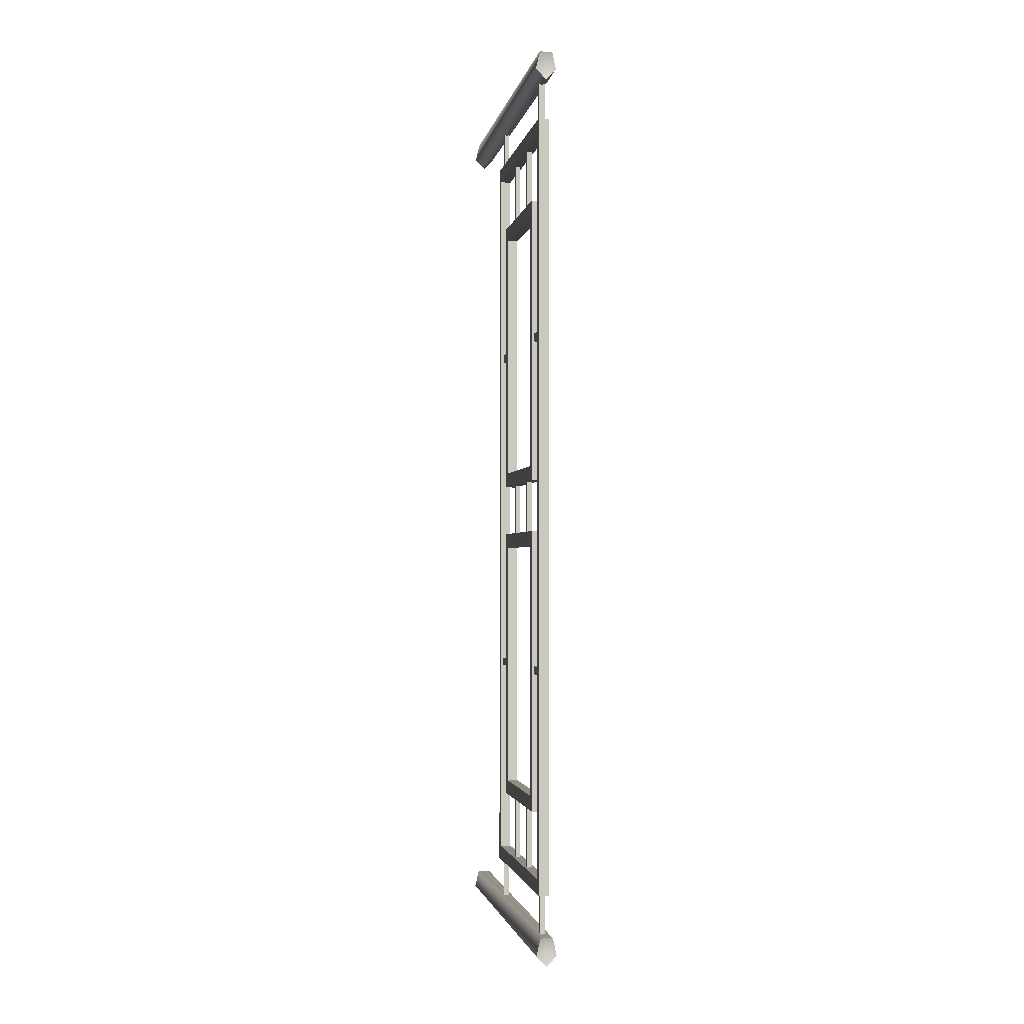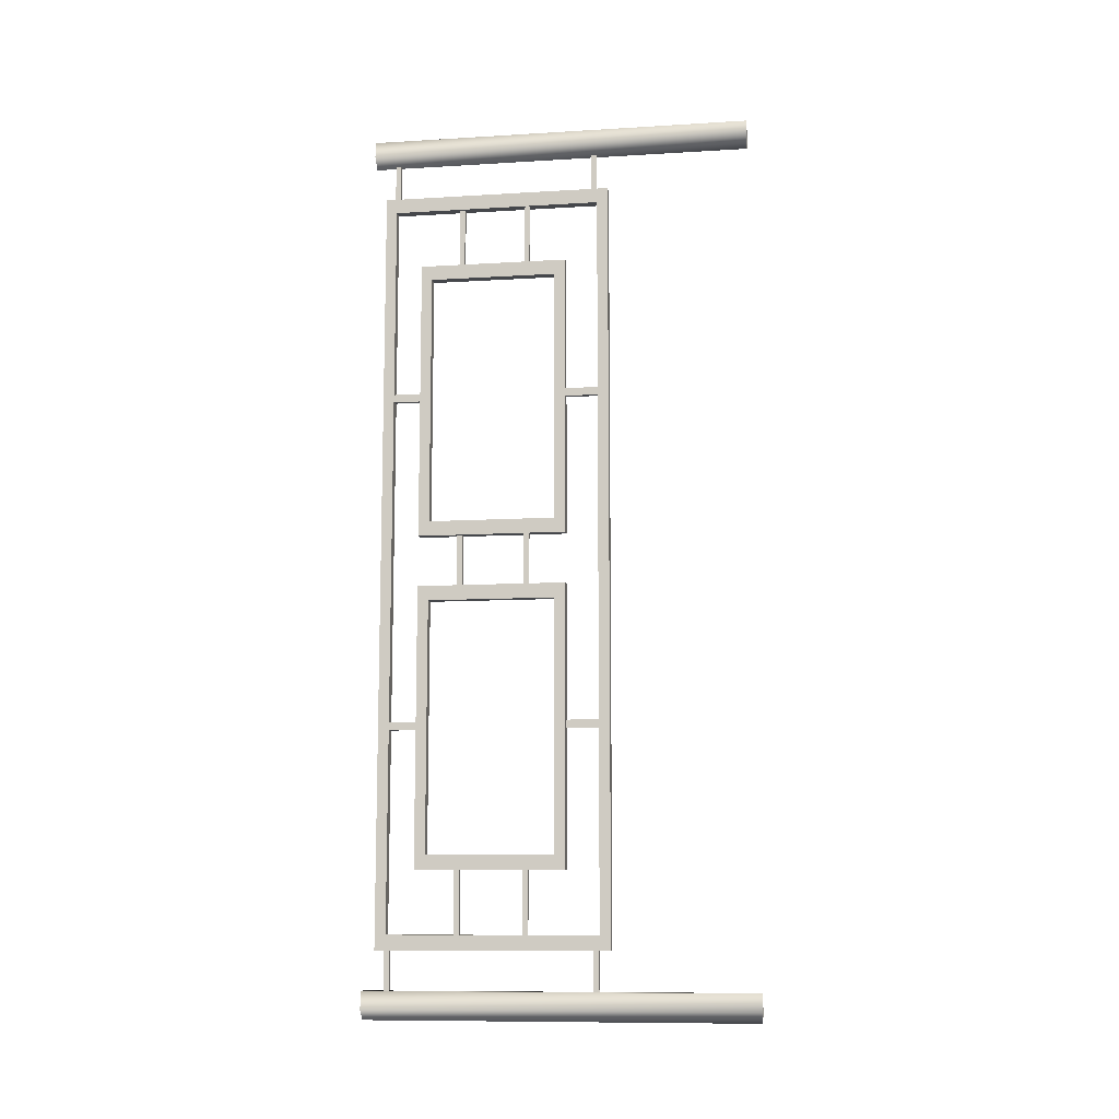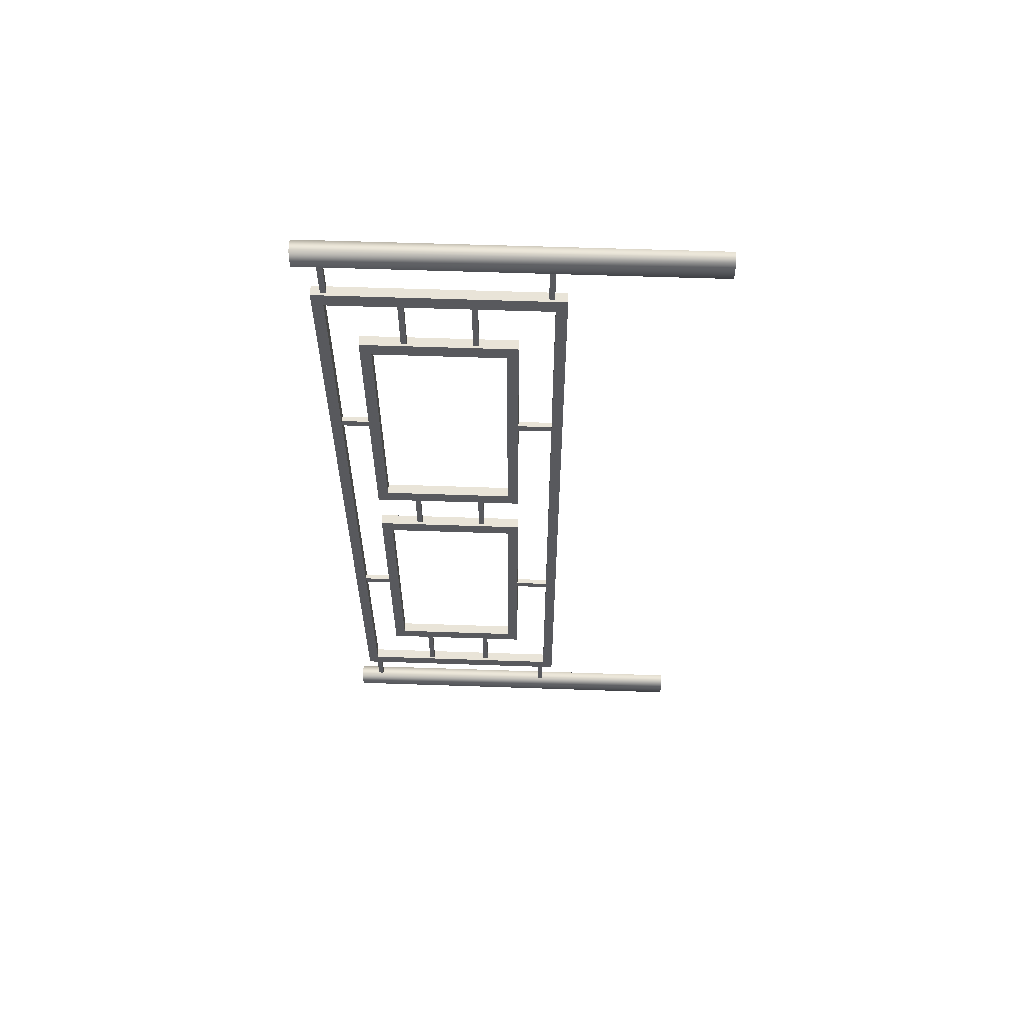
<metadata>
{"format":"obj","ext":"obj","renderer":"f3d","projection":"perspective","resolution":1024,"background":"white","views":[{"elev":-2.0,"azim":170.0,"up":"+Z"},{"elev":-10.2,"azim":-81.3,"up":"+Z"},{"elev":59.8,"azim":-88.0,"up":"+Z"}]}
</metadata>
<code>
o 0.006
v -0.02848 -0 0.4694
v -0.0176 -0 0.5181
v -0.02848 1.098 0.4694
v -0.0176 1.098 0.5181
v 0.0176 -0 0.5181
v 0.0176 1.098 0.5181
v 0.02848 -0 0.4694
v 0.02848 1.098 0.4694
v 0 -0 0.4394
v 0 1.098 0.4394
v 0 -0 0.4394
v 0 1.098 0.4394
v -0.0176 -0 0.5181
v -0.02848 -0 0.4694
v 0 0.01012 0.4829
v 0.0176 -0 0.5181
v 0.02848 -0 0.4694
v 0 -0 0.4394
v -0.02848 1.098 0.4694
v -0.0176 1.098 0.5181
v 0 1.085 0.4829
v 0.0176 1.098 0.5181
v 0.02848 1.098 0.4694
v 0 1.098 0.4394
v 0.01469 1.064 0.3378
v 0.01469 1.064 -1.838
v -0.01469 1.064 0.3378
v -0.01469 1.064 -1.838
v -0.01469 0.4055 0.3378
v -0.01469 0.4055 -1.838
v 0.01469 0.4055 0.3378
v 0.01469 0.4055 -1.838
v 0.01469 0.4055 -1.838
v -0.01469 0.4055 -1.838
v 0.01469 1.064 -1.838
v -0.01469 1.064 -1.838
v -0.01469 0.4055 0.3378
v 0.01469 0.4055 0.3378
v -0.01469 1.064 0.3378
v 0.01469 1.064 0.3378
v 0.01469 0.4055 0.3378
v 0.01469 0.4055 -1.838
v 0.01469 0.4365 0.2961
v 0.01469 0.4365 -1.796
v 0.01469 0.4055 -1.838
v 0.01469 1.064 -1.838
v 0.01469 0.4365 -1.796
v 0.01469 1.033 -1.796
v 0.01469 1.064 -1.838
v 0.01469 1.064 0.3378
v 0.01469 1.033 -1.796
v 0.01469 1.033 0.2961
v 0.01469 1.064 0.3378
v 0.01469 0.4055 0.3378
v 0.01469 1.033 0.2961
v 0.01469 0.4365 0.2961
v 0.01469 0.4365 0.2961
v 0.01469 0.4365 -1.796
v -0.01469 0.4365 0.2961
v -0.01469 0.4365 -1.796
v 0.01469 0.4365 -1.796
v 0.01469 1.033 -1.796
v -0.01469 0.4365 -1.796
v -0.01469 1.033 -1.796
v 0.01469 1.033 -1.796
v 0.01469 1.033 0.2961
v -0.01469 1.033 -1.796
v -0.01469 1.033 0.2961
v 0.01469 1.033 0.2961
v 0.01469 0.4365 0.2961
v -0.01469 1.033 0.2961
v -0.01469 0.4365 0.2961
v -0.01469 1.064 0.3378
v -0.01469 1.064 -1.838
v -0.01469 1.033 0.2961
v -0.01469 1.033 -1.796
v -0.01469 0.4055 -1.838
v -0.01469 0.4055 0.3378
v -0.01469 0.4365 -1.796
v -0.01469 0.4365 0.2961
v -0.01469 0.4055 0.3378
v -0.01469 1.064 0.3378
v -0.01469 0.4365 0.2961
v -0.01469 1.033 0.2961
v -0.01469 0.4055 -1.838
v -0.01469 0.4365 -1.796
v -0.01469 1.064 -1.838
v -0.01469 1.033 -1.796
v 0.01469 0.9551 0.1267
v 0.01469 0.9551 -0.6774
v -0.01469 0.9551 0.1267
v -0.01469 0.9551 -0.6774
v -0.01469 0.5305 0.1267
v -0.01469 0.5305 -0.6774
v 0.01469 0.5305 0.1267
v 0.01469 0.5305 -0.6774
v 0.01469 0.5305 -0.6774
v -0.01469 0.5305 -0.6774
v 0.01469 0.9551 -0.6774
v -0.01469 0.9551 -0.6774
v -0.01469 0.5305 0.1267
v 0.01469 0.5305 0.1267
v -0.01469 0.9551 0.1267
v 0.01469 0.9551 0.1267
v 0.01469 0.5305 0.1267
v 0.01469 0.5305 -0.6774
v 0.01469 0.5616 0.08494
v 0.01469 0.5616 -0.6357
v 0.01469 0.5305 -0.6774
v 0.01469 0.9551 -0.6774
v 0.01469 0.5616 -0.6357
v 0.01469 0.9241 -0.6357
v 0.01469 0.9551 -0.6774
v 0.01469 0.9551 0.1267
v 0.01469 0.9241 -0.6357
v 0.01469 0.9241 0.08494
v 0.01469 0.9551 0.1267
v 0.01469 0.5305 0.1267
v 0.01469 0.9241 0.08494
v 0.01469 0.5616 0.08494
v 0.01469 0.5616 0.08494
v 0.01469 0.5616 -0.6357
v -0.01469 0.5616 0.08494
v -0.01469 0.5616 -0.6357
v 0.01469 0.5616 -0.6357
v 0.01469 0.9241 -0.6357
v -0.01469 0.5616 -0.6357
v -0.01469 0.9241 -0.6357
v 0.01469 0.9241 -0.6357
v 0.01469 0.9241 0.08494
v -0.01469 0.9241 -0.6357
v -0.01469 0.9241 0.08494
v 0.01469 0.9241 0.08494
v 0.01469 0.5616 0.08494
v -0.01469 0.9241 0.08494
v -0.01469 0.5616 0.08494
v -0.01469 0.9551 0.1267
v -0.01469 0.9551 -0.6774
v -0.01469 0.9241 0.08494
v -0.01469 0.9241 -0.6357
v -0.01469 0.5305 -0.6774
v -0.01469 0.5305 0.1267
v -0.01469 0.5616 -0.6357
v -0.01469 0.5616 0.08494
v -0.01469 0.5305 0.1267
v -0.01469 0.9551 0.1267
v -0.01469 0.5616 0.08494
v -0.01469 0.9241 0.08494
v -0.01469 0.5305 -0.6774
v -0.01469 0.5616 -0.6357
v -0.01469 0.9551 -0.6774
v -0.01469 0.9241 -0.6357
v 0.01469 0.9551 -0.8225
v 0.01469 0.9551 -1.62
v -0.01469 0.9551 -0.8225
v -0.01469 0.9551 -1.62
v -0.01469 0.5305 -0.8225
v -0.01469 0.5305 -1.62
v 0.01469 0.5305 -0.8225
v 0.01469 0.5305 -1.62
v 0.01469 0.5305 -1.62
v -0.01469 0.5305 -1.62
v 0.01469 0.9551 -1.62
v -0.01469 0.9551 -1.62
v -0.01469 0.5305 -0.8225
v 0.01469 0.5305 -0.8225
v -0.01469 0.9551 -0.8225
v 0.01469 0.9551 -0.8225
v 0.01469 0.5305 -0.8225
v 0.01469 0.5305 -1.62
v 0.01469 0.5616 -0.8642
v 0.01469 0.5616 -1.578
v 0.01469 0.5305 -1.62
v 0.01469 0.9551 -1.62
v 0.01469 0.5616 -1.578
v 0.01469 0.9241 -1.578
v 0.01469 0.9551 -1.62
v 0.01469 0.9551 -0.8225
v 0.01469 0.9241 -1.578
v 0.01469 0.9241 -0.8642
v 0.01469 0.9551 -0.8225
v 0.01469 0.5305 -0.8225
v 0.01469 0.9241 -0.8642
v 0.01469 0.5616 -0.8642
v 0.01469 0.5616 -0.8642
v 0.01469 0.5616 -1.578
v -0.01469 0.5616 -0.8642
v -0.01469 0.5616 -1.578
v 0.01469 0.5616 -1.578
v 0.01469 0.9241 -1.578
v -0.01469 0.5616 -1.578
v -0.01469 0.9241 -1.578
v 0.01469 0.9241 -1.578
v 0.01469 0.9241 -0.8642
v -0.01469 0.9241 -1.578
v -0.01469 0.9241 -0.8642
v 0.01469 0.9241 -0.8642
v 0.01469 0.5616 -0.8642
v -0.01469 0.9241 -0.8642
v -0.01469 0.5616 -0.8642
v -0.01469 0.9551 -0.8225
v -0.01469 0.9551 -1.62
v -0.01469 0.9241 -0.8642
v -0.01469 0.9241 -1.578
v -0.01469 0.5305 -1.62
v -0.01469 0.5305 -0.8225
v -0.01469 0.5616 -1.578
v -0.01469 0.5616 -0.8642
v -0.01469 0.5305 -0.8225
v -0.01469 0.9551 -0.8225
v -0.01469 0.5616 -0.8642
v -0.01469 0.9241 -0.8642
v -0.01469 0.5305 -1.62
v -0.01469 0.5616 -1.578
v -0.01469 0.9551 -1.62
v -0.01469 0.9241 -1.578
v -0.007324 1.036 -1.231
v -0.007324 0.9507 -1.231
v -0.007324 1.036 -1.208
v -0.007324 0.9507 -1.208
v 0.007324 0.9507 -1.231
v -0.007324 0.9507 -1.231
v 0.007324 1.036 -1.231
v -0.007324 1.036 -1.231
v 0.007324 0.9507 -1.208
v 0.007324 0.9507 -1.231
v 0.007324 1.036 -1.208
v 0.007324 1.036 -1.231
v -0.007324 0.9507 -1.208
v 0.007324 0.9507 -1.208
v -0.007324 1.036 -1.208
v 0.007324 1.036 -1.208
v -0.007324 1.036 -0.2789
v -0.007324 0.9507 -0.2789
v -0.007324 1.036 -0.2564
v -0.007324 0.9507 -0.2564
v 0.007324 0.9507 -0.2789
v -0.007324 0.9507 -0.2789
v 0.007324 1.036 -0.2789
v -0.007324 1.036 -0.2789
v 0.007324 0.9507 -0.2564
v 0.007324 0.9507 -0.2789
v 0.007324 1.036 -0.2564
v 0.007324 1.036 -0.2789
v -0.007324 0.9507 -0.2564
v 0.007324 0.9507 -0.2564
v -0.007324 1.036 -0.2564
v 0.007324 1.036 -0.2564
v -0.007324 0.8283 -0.6733
v -0.007324 0.8284 -0.8256
v 0.007324 0.8283 -0.6733
v 0.007324 0.8284 -0.8256
v 0.007324 0.8283 -0.6733
v 0.007324 0.8284 -0.8256
v 0.007324 0.8438 -0.6733
v 0.007324 0.8438 -0.8256
v 0.007324 0.8438 -0.6733
v 0.007324 0.8438 -0.8256
v -0.007324 0.8438 -0.6733
v -0.007324 0.8438 -0.8256
v -0.007324 0.8284 -0.8256
v -0.007324 0.8283 -0.6733
v -0.007324 0.8438 -0.8256
v -0.007324 0.8438 -0.6733
v -0.007324 0.6365 -0.6733
v -0.007324 0.6365 -0.8256
v 0.007324 0.6365 -0.6733
v 0.007324 0.6365 -0.8256
v 0.007324 0.6365 -0.6733
v 0.007324 0.6365 -0.8256
v 0.007324 0.652 -0.6733
v 0.007324 0.652 -0.8256
v 0.007324 0.652 -0.6733
v 0.007324 0.652 -0.8256
v -0.007324 0.652 -0.6733
v -0.007324 0.652 -0.8256
v -0.007324 0.6365 -0.8256
v -0.007324 0.6365 -0.6733
v -0.007324 0.652 -0.8256
v -0.007324 0.652 -0.6733
v -0.007324 0.8283 -1.616
v -0.007324 0.8284 -1.801
v 0.007324 0.8283 -1.616
v 0.007324 0.8284 -1.801
v 0.007324 0.8283 -1.616
v 0.007324 0.8284 -1.801
v 0.007324 0.8438 -1.616
v 0.007324 0.8438 -1.801
v 0.007324 0.8438 -1.616
v 0.007324 0.8438 -1.801
v -0.007324 0.8438 -1.616
v -0.007324 0.8438 -1.801
v -0.007324 0.8284 -1.801
v -0.007324 0.8283 -1.616
v -0.007324 0.8438 -1.801
v -0.007324 0.8438 -1.616
v -0.007324 0.6365 -1.616
v -0.007324 0.6365 -1.801
v 0.007324 0.6365 -1.616
v 0.007324 0.6365 -1.801
v 0.007324 0.6365 -1.616
v 0.007324 0.6365 -1.801
v 0.007324 0.652 -1.616
v 0.007324 0.652 -1.801
v 0.007324 0.652 -1.616
v 0.007324 0.652 -1.801
v -0.007324 0.652 -1.616
v -0.007324 0.652 -1.801
v -0.007324 0.6365 -1.801
v -0.007324 0.6365 -1.616
v -0.007324 0.652 -1.801
v -0.007324 0.652 -1.616
v -0.007324 0.4356 -1.231
v -0.007324 0.5328 -1.231
v 0.007324 0.4356 -1.231
v 0.007324 0.5328 -1.231
v 0.007324 0.4356 -1.231
v 0.007324 0.5328 -1.231
v 0.007324 0.4356 -1.208
v 0.007324 0.5328 -1.208
v 0.007324 0.4356 -1.208
v 0.007324 0.5328 -1.208
v -0.007324 0.4356 -1.208
v -0.007324 0.5328 -1.208
v -0.007324 0.5328 -1.231
v -0.007324 0.4356 -1.231
v -0.007324 0.5328 -1.208
v -0.007324 0.4356 -1.208
v -0.007324 0.4356 -0.2789
v -0.007324 0.5328 -0.2789
v 0.007324 0.4356 -0.2789
v 0.007324 0.5328 -0.2789
v 0.007324 0.4356 -0.2789
v 0.007324 0.5328 -0.2789
v 0.007324 0.4356 -0.2564
v 0.007324 0.5328 -0.2564
v 0.007324 0.4356 -0.2564
v 0.007324 0.5328 -0.2564
v -0.007324 0.4356 -0.2564
v -0.007324 0.5328 -0.2564
v -0.007324 0.5328 -0.2789
v -0.007324 0.4356 -0.2789
v -0.007324 0.5328 -0.2564
v -0.007324 0.4356 -0.2564
v -0.007324 0.6365 0.2997
v -0.007324 0.6365 0.1152
v 0.007324 0.6365 0.2997
v 0.007324 0.6365 0.1152
v 0.007324 0.6365 0.2997
v 0.007324 0.6365 0.1152
v 0.007324 0.652 0.2997
v 0.007324 0.652 0.1152
v 0.007324 0.652 0.2997
v 0.007324 0.652 0.1152
v -0.007324 0.652 0.2997
v -0.007324 0.652 0.1152
v -0.007324 0.6365 0.1152
v -0.007324 0.6365 0.2997
v -0.007324 0.652 0.1152
v -0.007324 0.652 0.2997
v -0.007324 0.8283 0.2997
v -0.007324 0.8283 0.1152
v 0.007324 0.8283 0.2997
v 0.007324 0.8283 0.1152
v 0.007324 0.8283 0.2997
v 0.007324 0.8283 0.1152
v 0.007324 0.8438 0.2997
v 0.007324 0.8438 0.1152
v 0.007324 0.8438 0.2997
v 0.007324 0.8438 0.1152
v -0.007324 0.8438 0.2997
v -0.007324 0.8438 0.1152
v -0.007324 0.8283 0.1152
v -0.007324 0.8283 0.2997
v -0.007324 0.8438 0.1152
v -0.007324 0.8438 0.2997
v -0.007324 1.023 0.4429
v -0.007324 1.023 0.334
v 0.007324 1.023 0.4429
v 0.007324 1.023 0.334
v 0.007324 1.023 0.4429
v 0.007324 1.023 0.334
v 0.007324 1.038 0.4429
v 0.007324 1.038 0.334
v 0.007324 1.038 0.4429
v 0.007324 1.038 0.334
v -0.007324 1.038 0.4429
v -0.007324 1.038 0.334
v -0.007324 1.023 0.334
v -0.007324 1.023 0.4429
v -0.007324 1.038 0.334
v -0.007324 1.038 0.4429
v -0.007324 0.4387 0.4429
v -0.007324 0.4387 0.334
v 0.007324 0.4387 0.4429
v 0.007324 0.4387 0.334
v 0.007324 0.4387 0.4429
v 0.007324 0.4387 0.334
v 0.007324 0.4542 0.4429
v 0.007324 0.4542 0.334
v 0.007324 0.4542 0.4429
v 0.007324 0.4542 0.334
v -0.007324 0.4542 0.4429
v -0.007324 0.4542 0.334
v -0.007324 0.4387 0.334
v -0.007324 0.4387 0.4429
v -0.007324 0.4542 0.334
v -0.007324 0.4542 0.4429
v -0.007324 1.023 -1.838
v -0.007324 1.023 -1.947
v 0.007324 1.023 -1.838
v 0.007324 1.023 -1.947
v 0.007324 1.023 -1.838
v 0.007324 1.023 -1.947
v 0.007324 1.038 -1.838
v 0.007324 1.038 -1.947
v 0.007324 1.038 -1.838
v 0.007324 1.038 -1.947
v -0.007324 1.038 -1.838
v -0.007324 1.038 -1.947
v -0.007324 1.023 -1.947
v -0.007324 1.023 -1.838
v -0.007324 1.038 -1.947
v -0.007324 1.038 -1.838
v -0.007324 0.4387 -1.838
v -0.007324 0.4387 -1.947
v 0.007324 0.4387 -1.838
v 0.007324 0.4387 -1.947
v 0.007324 0.4387 -1.838
v 0.007324 0.4387 -1.947
v 0.007324 0.4542 -1.838
v 0.007324 0.4542 -1.947
v 0.007324 0.4542 -1.838
v 0.007324 0.4542 -1.947
v -0.007324 0.4542 -1.838
v -0.007324 0.4542 -1.947
v -0.007324 0.4387 -1.947
v -0.007324 0.4387 -1.838
v -0.007324 0.4542 -1.947
v -0.007324 0.4542 -1.838
v -0.02848 0 -1.996
v -0.0176 0 -1.948
v -0.02848 1.098 -1.996
v -0.0176 1.098 -1.948
v 0.0176 0 -1.948
v 0.0176 1.098 -1.948
v 0.02848 0 -1.996
v 0.02848 1.098 -1.996
v 0 0 -2.026
v 0 1.098 -2.026
v 0 0 -2.026
v 0 1.098 -2.026
v -0.0176 0 -1.948
v -0.02848 0 -1.996
v 0 0.01012 -1.983
v 0.0176 0 -1.948
v 0.02848 0 -1.996
v 0 0 -2.026
v -0.02848 1.098 -1.996
v -0.0176 1.098 -1.948
v 0 1.085 -1.983
v 0.0176 1.098 -1.948
v 0.02848 1.098 -1.996
v 0 1.098 -2.026
f 1 2 3
f 3 2 4
f 2 5 4
f 4 5 6
f 5 7 6
f 6 7 8
f 7 9 8
f 8 9 10
f 11 1 12
f 12 1 3
f 13 14 15
f 16 13 15
f 17 16 15
f 18 17 15
f 14 18 15
f 19 20 21
f 20 22 21
f 22 23 21
f 23 24 21
f 24 19 21
f 25 26 27
f 27 26 28
f 29 30 31
f 31 30 32
f 33 34 35
f 35 34 36
f 37 38 39
f 39 38 40
f 41 42 43
f 43 42 44
f 45 46 47
f 47 46 48
f 49 50 51
f 51 50 52
f 53 54 55
f 55 54 56
f 57 58 59
f 59 58 60
f 61 62 63
f 63 62 64
f 65 66 67
f 67 66 68
f 69 70 71
f 71 70 72
f 73 74 75
f 75 74 76
f 77 78 79
f 79 78 80
f 81 82 83
f 83 82 84
f 85 86 87
f 87 86 88
f 89 90 91
f 91 90 92
f 93 94 95
f 95 94 96
f 97 98 99
f 99 98 100
f 101 102 103
f 103 102 104
f 105 106 107
f 107 106 108
f 109 110 111
f 111 110 112
f 113 114 115
f 115 114 116
f 117 118 119
f 119 118 120
f 121 122 123
f 123 122 124
f 125 126 127
f 127 126 128
f 129 130 131
f 131 130 132
f 133 134 135
f 135 134 136
f 137 138 139
f 139 138 140
f 141 142 143
f 143 142 144
f 145 146 147
f 147 146 148
f 149 150 151
f 151 150 152
f 153 154 155
f 155 154 156
f 157 158 159
f 159 158 160
f 161 162 163
f 163 162 164
f 165 166 167
f 167 166 168
f 169 170 171
f 171 170 172
f 173 174 175
f 175 174 176
f 177 178 179
f 179 178 180
f 181 182 183
f 183 182 184
f 185 186 187
f 187 186 188
f 189 190 191
f 191 190 192
f 193 194 195
f 195 194 196
f 197 198 199
f 199 198 200
f 201 202 203
f 203 202 204
f 205 206 207
f 207 206 208
f 209 210 211
f 211 210 212
f 213 214 215
f 215 214 216
f 217 218 219
f 219 218 220
f 221 222 223
f 223 222 224
f 225 226 227
f 227 226 228
f 229 230 231
f 231 230 232
f 233 234 235
f 235 234 236
f 237 238 239
f 239 238 240
f 241 242 243
f 243 242 244
f 245 246 247
f 247 246 248
f 249 250 251
f 251 250 252
f 253 254 255
f 255 254 256
f 257 258 259
f 259 258 260
f 261 262 263
f 263 262 264
f 265 266 267
f 267 266 268
f 269 270 271
f 271 270 272
f 273 274 275
f 275 274 276
f 277 278 279
f 279 278 280
f 281 282 283
f 283 282 284
f 285 286 287
f 287 286 288
f 289 290 291
f 291 290 292
f 293 294 295
f 295 294 296
f 297 298 299
f 299 298 300
f 301 302 303
f 303 302 304
f 305 306 307
f 307 306 308
f 309 310 311
f 311 310 312
f 313 314 315
f 315 314 316
f 317 318 319
f 319 318 320
f 321 322 323
f 323 322 324
f 325 326 327
f 327 326 328
f 329 330 331
f 331 330 332
f 333 334 335
f 335 334 336
f 337 338 339
f 339 338 340
f 341 342 343
f 343 342 344
f 345 346 347
f 347 346 348
f 349 350 351
f 351 350 352
f 353 354 355
f 355 354 356
f 357 358 359
f 359 358 360
f 361 362 363
f 363 362 364
f 365 366 367
f 367 366 368
f 369 370 371
f 371 370 372
f 373 374 375
f 375 374 376
f 377 378 379
f 379 378 380
f 381 382 383
f 383 382 384
f 385 386 387
f 387 386 388
f 389 390 391
f 391 390 392
f 393 394 395
f 395 394 396
f 397 398 399
f 399 398 400
f 401 402 403
f 403 402 404
f 405 406 407
f 407 406 408
f 409 410 411
f 411 410 412
f 413 414 415
f 415 414 416
f 417 418 419
f 419 418 420
f 421 422 423
f 423 422 424
f 425 426 427
f 427 426 428
f 429 430 431
f 431 430 432
f 433 434 435
f 435 434 436
f 437 438 439
f 439 438 440
f 441 442 443
f 443 442 444
f 442 445 444
f 444 445 446
f 445 447 446
f 446 447 448
f 447 449 448
f 448 449 450
f 451 441 452
f 452 441 443
f 453 454 455
f 456 453 455
f 457 456 455
f 458 457 455
f 454 458 455
f 459 460 461
f 460 462 461
f 462 463 461
f 463 464 461
f 464 459 461

</code>
